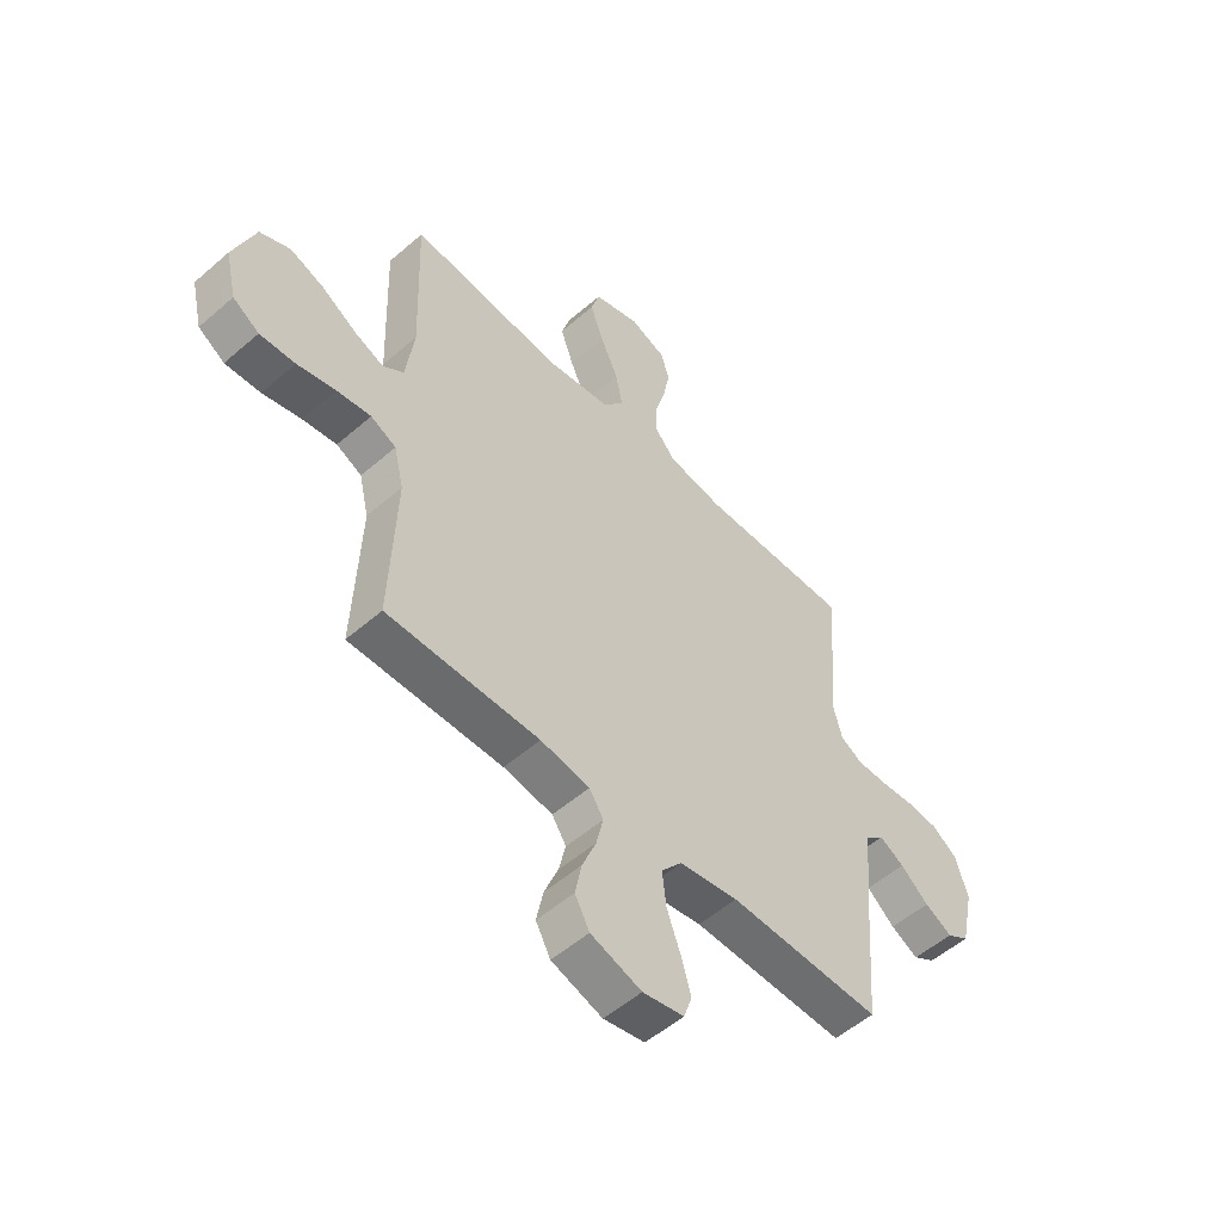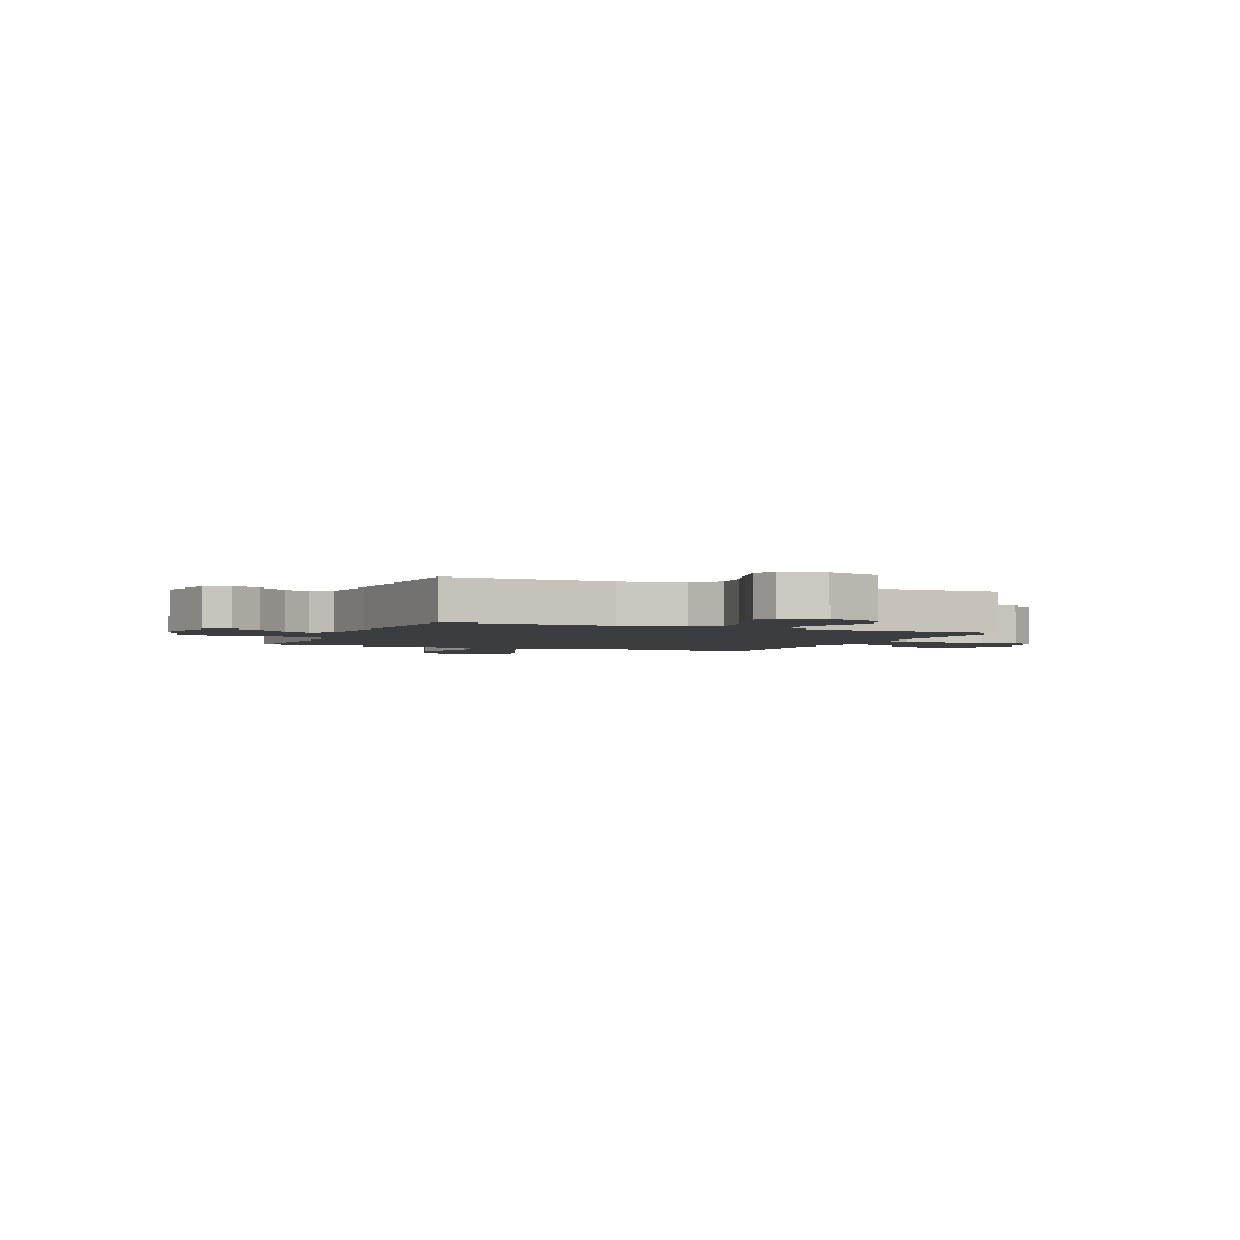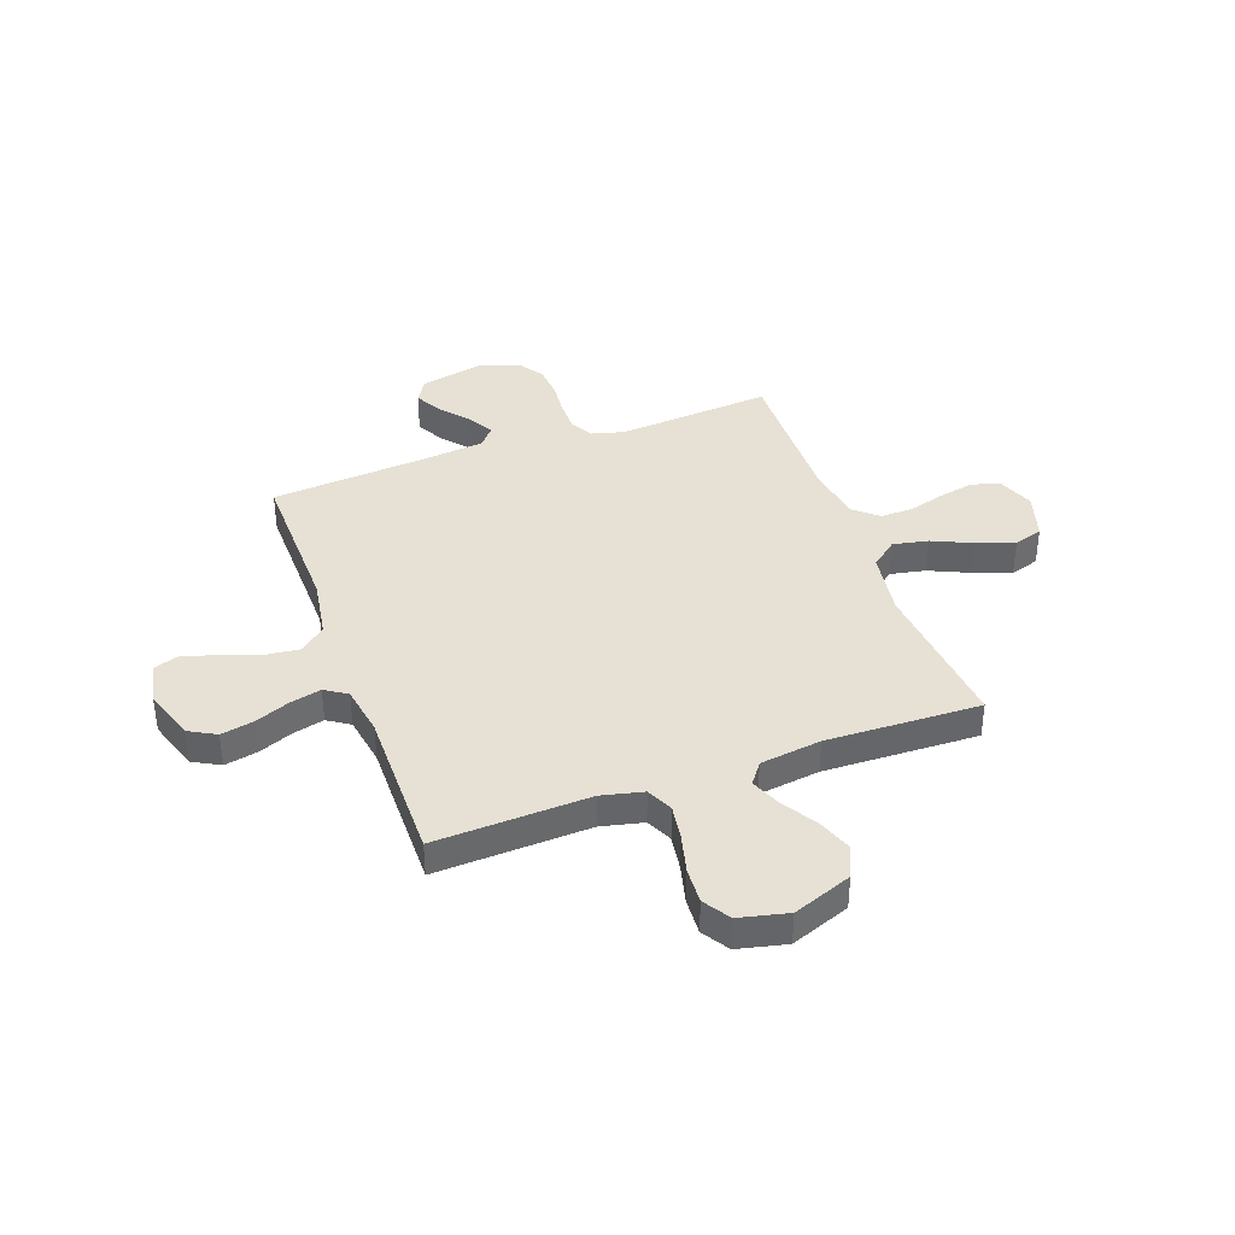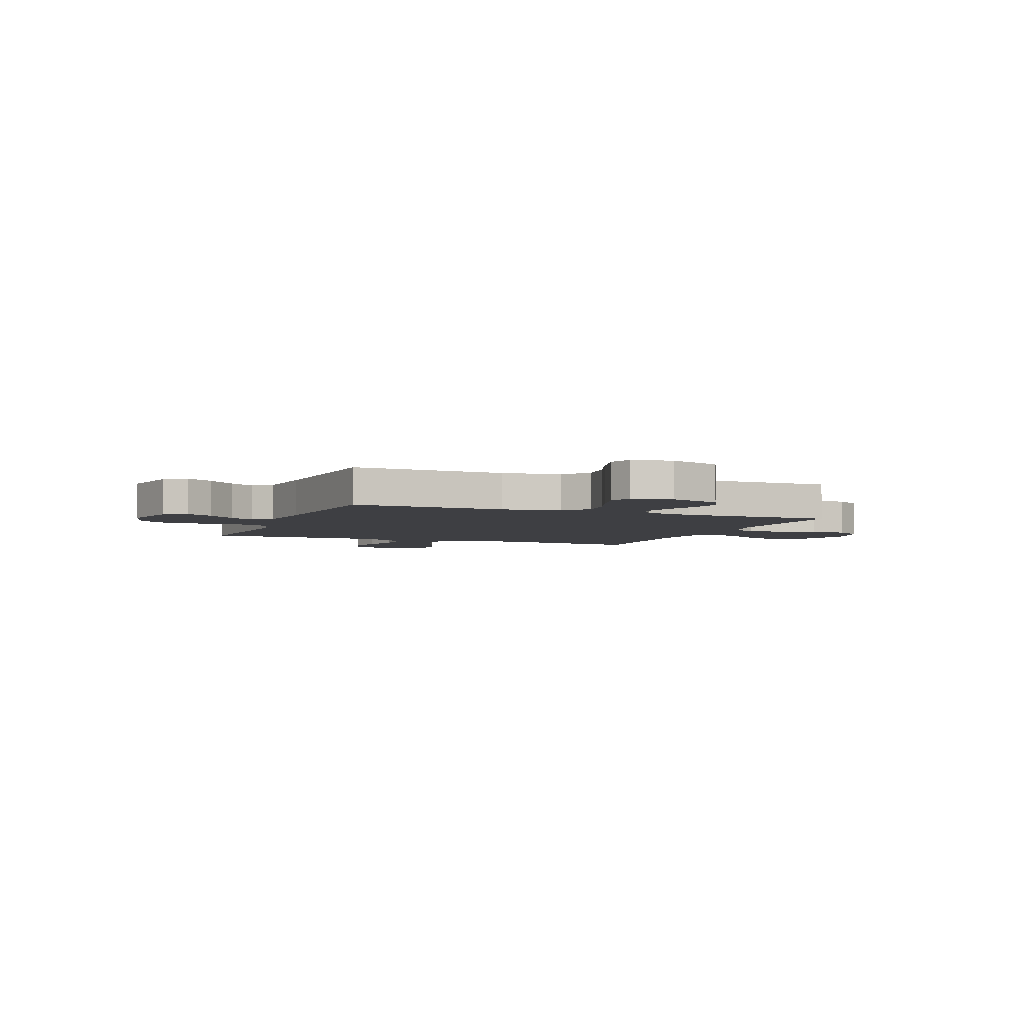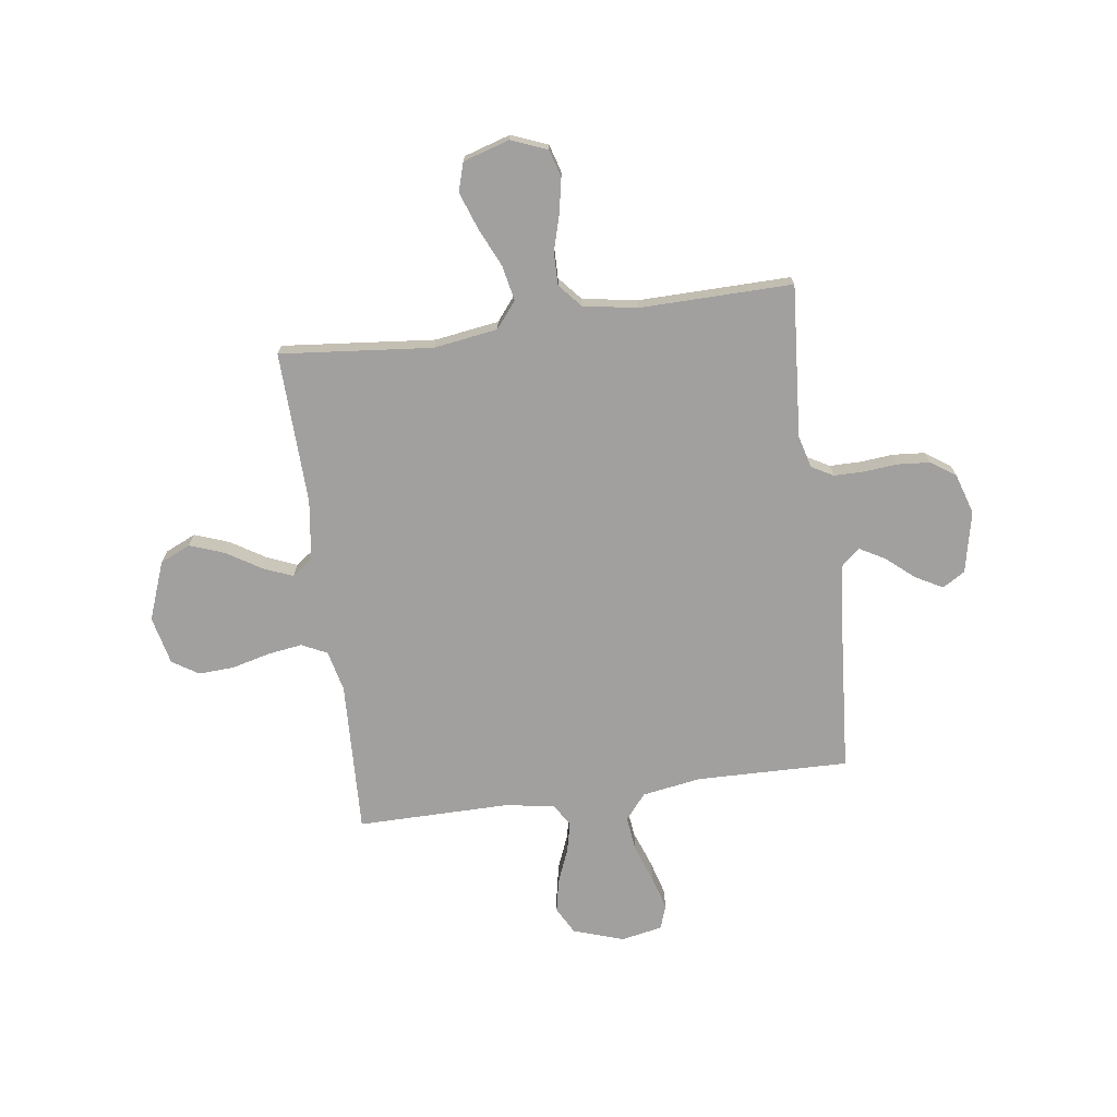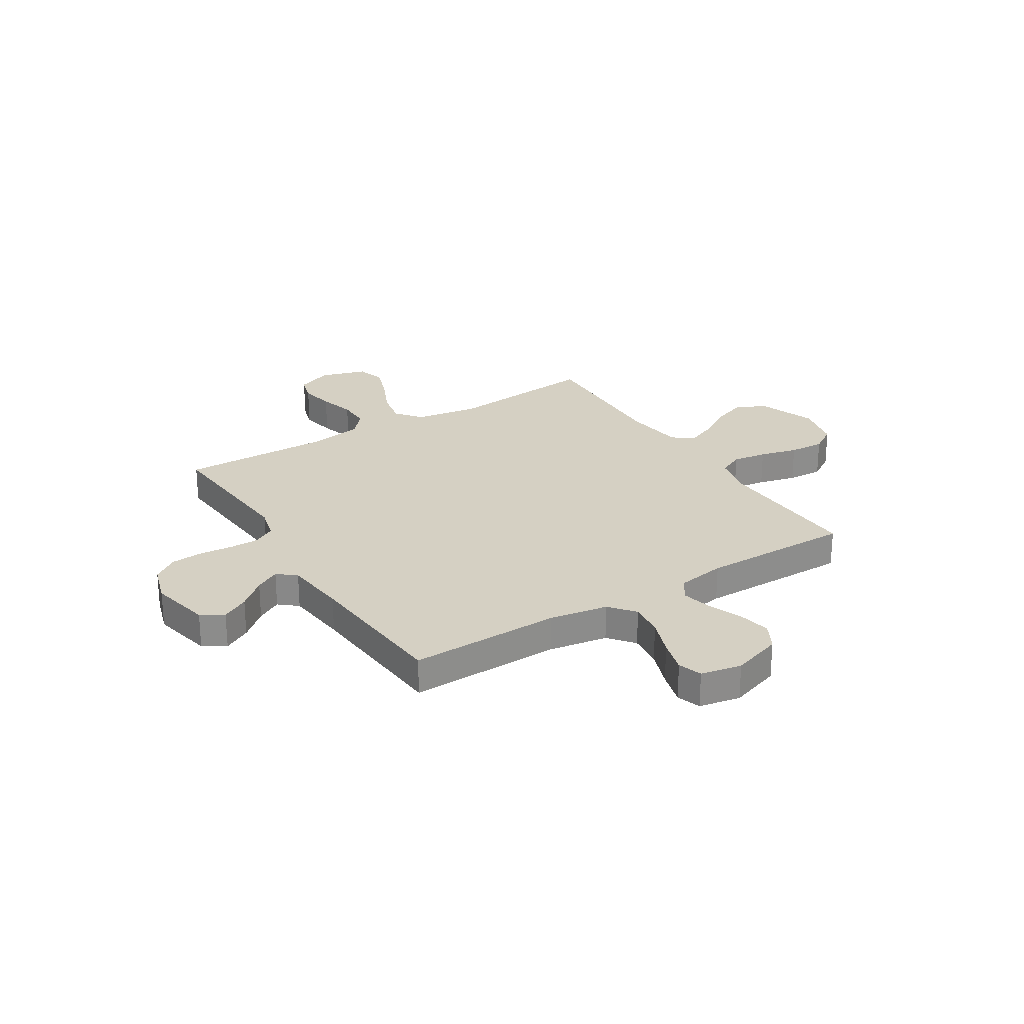
<metadata>
{"format":"obj","ext":"obj","renderer":"f3d","projection":"perspective","resolution":1024,"background":"white","views":[{"elev":-53.5,"azim":-47.1,"up":"+Z"},{"elev":-2.7,"azim":156.6,"up":"+Y"},{"elev":39.0,"azim":-109.9,"up":"+Y"},{"elev":-4.2,"azim":158.1,"up":"+Y"},{"elev":-71.8,"azim":7.8,"up":"+Y"},{"elev":26.0,"azim":148.0,"up":"+Y"}]}
</metadata>
<code>
v -0.5 0.07 -0.5
v -0.488 0.07 -0.2
v -0.507 0.07 -0.119
v -0.557 0.07 -0.095
v -0.625 0.07 -0.105
v -0.7 0.07 -0.124
v -0.77 0.07 -0.128
v -0.822 0.07 -0.095
v -0.844 0.07 0
v -0.801 0.07 0.115
v -0.741 0.07 0.142
v -0.673 0.07 0.117
v -0.605 0.07 0.075
v -0.547 0.07 0.051
v -0.506 0.07 0.081
v -0.49 0.07 0.2
v -0.5 0.07 0.5
v -0.2 0.07 0.471
v -0.074 0.07 0.49
v -0.033 0.07 0.541
v -0.047 0.07 0.61
v -0.082 0.07 0.687
v -0.108 0.07 0.76
v -0.091 0.07 0.816
v 0 0.07 0.844
v 0.071 0.07 0.816
v 0.087 0.07 0.762
v 0.074 0.07 0.694
v 0.054 0.07 0.623
v 0.053 0.07 0.559
v 0.093 0.07 0.513
v 0.2 0.07 0.495
v 0.5 0.07 0.5
v 0.477 0.07 0.2
v 0.494 0.07 0.136
v 0.537 0.07 0.112
v 0.597 0.07 0.112
v 0.663 0.07 0.118
v 0.726 0.07 0.113
v 0.775 0.07 0.079
v 0.8 0.07 0
v 0.774 0.07 -0.121
v 0.73 0.07 -0.148
v 0.676 0.07 -0.119
v 0.621 0.07 -0.072
v 0.572 0.07 -0.045
v 0.536 0.07 -0.075
v 0.523 0.07 -0.2
v 0.5 0.07 -0.5
v 0.2 0.07 -0.494
v 0.084 0.07 -0.513
v 0.043 0.07 -0.563
v 0.051 0.07 -0.631
v 0.078 0.07 -0.705
v 0.097 0.07 -0.772
v 0.081 0.07 -0.819
v 0 0.07 -0.835
v -0.1 0.07 -0.802
v -0.129 0.07 -0.749
v -0.116 0.07 -0.684
v -0.089 0.07 -0.617
v -0.075 0.07 -0.557
v -0.103 0.07 -0.514
v -0.2 0.07 -0.498
v -0.5 0 -0.5
v -0.488 0 -0.2
v -0.507 0 -0.119
v -0.557 0 -0.095
v -0.625 0 -0.105
v -0.7 0 -0.124
v -0.77 0 -0.128
v -0.822 0 -0.095
v -0.844 0 0
v -0.801 0 0.115
v -0.741 0 0.142
v -0.673 0 0.117
v -0.605 0 0.075
v -0.547 0 0.051
v -0.506 0 0.081
v -0.49 0 0.2
v -0.5 0 0.5
v -0.2 0 0.471
v -0.074 0 0.49
v -0.033 0 0.541
v -0.047 0 0.61
v -0.082 0 0.687
v -0.108 0 0.76
v -0.091 0 0.816
v 0 0 0.844
v 0.071 0 0.816
v 0.087 0 0.762
v 0.074 0 0.694
v 0.054 0 0.623
v 0.053 0 0.559
v 0.093 0 0.513
v 0.2 0 0.495
v 0.5 0 0.5
v 0.477 0 0.2
v 0.494 0 0.136
v 0.537 0 0.112
v 0.597 0 0.112
v 0.663 0 0.118
v 0.726 0 0.113
v 0.775 0 0.079
v 0.8 0 0
v 0.774 0 -0.121
v 0.73 0 -0.148
v 0.676 0 -0.119
v 0.621 0 -0.072
v 0.572 0 -0.045
v 0.536 0 -0.075
v 0.523 0 -0.2
v 0.5 0 -0.5
v 0.2 0 -0.494
v 0.084 0 -0.513
v 0.043 0 -0.563
v 0.051 0 -0.631
v 0.078 0 -0.705
v 0.097 0 -0.772
v 0.081 0 -0.819
v 0 0 -0.835
v -0.1 0 -0.802
v -0.129 0 -0.749
v -0.116 0 -0.684
v -0.089 0 -0.617
v -0.075 0 -0.557
v -0.103 0 -0.514
v -0.2 0 -0.498
f 58 59 60 61
f 58 61 62
f 57 58 62
f 56 57 62
f 53 54 55 56
f 53 56 62
f 52 53 62 63
f 48 49 50
f 47 48 50 51
f 42 43 44 45
f 42 45 46
f 41 42 46
f 40 41 46
f 37 38 39 40
f 36 37 40 46
f 35 36 46 47
f 32 33 34
f 31 32 34 35
f 26 27 28 29
f 24 25 26 29
f 24 29 30
f 21 22 23 24
f 21 24 30
f 20 21 30 31
f 16 17 18
f 15 16 18 19
f 10 11 12 13
f 10 13 14
f 9 10 14
f 8 9 14
f 5 6 7 8
f 4 5 8 14
f 3 4 14 15
f 64 1 2
f 63 64 2 3
f 51 52 63 3
f 19 20 31 35
f 19 35 47 51
f 3 15 19 51
f 125 124 123 122
f 126 125 122
f 126 122 121
f 126 121 120
f 120 119 118 117
f 126 120 117
f 127 126 117 116
f 114 113 112
f 115 114 112 111
f 109 108 107 106
f 110 109 106
f 110 106 105
f 110 105 104
f 104 103 102 101
f 110 104 101 100
f 111 110 100 99
f 98 97 96
f 99 98 96 95
f 93 92 91 90
f 93 90 89 88
f 94 93 88
f 88 87 86 85
f 94 88 85
f 95 94 85 84
f 82 81 80
f 83 82 80 79
f 77 76 75 74
f 78 77 74
f 78 74 73
f 78 73 72
f 72 71 70 69
f 78 72 69 68
f 79 78 68 67
f 66 65 128
f 67 66 128 127
f 67 127 116 115
f 99 95 84 83
f 115 111 99 83
f 115 83 79 67
f 1 65 66 2
f 2 66 67 3
f 3 67 68 4
f 4 68 69 5
f 5 69 70 6
f 6 70 71 7
f 7 71 72 8
f 8 72 73 9
f 9 73 74 10
f 10 74 75 11
f 11 75 76 12
f 12 76 77 13
f 13 77 78 14
f 14 78 79 15
f 15 79 80 16
f 16 80 81 17
f 17 81 82 18
f 18 82 83 19
f 19 83 84 20
f 20 84 85 21
f 21 85 86 22
f 22 86 87 23
f 23 87 88 24
f 24 88 89 25
f 25 89 90 26
f 26 90 91 27
f 27 91 92 28
f 28 92 93 29
f 29 93 94 30
f 30 94 95 31
f 31 95 96 32
f 32 96 97 33
f 33 97 98 34
f 34 98 99 35
f 35 99 100 36
f 36 100 101 37
f 37 101 102 38
f 38 102 103 39
f 39 103 104 40
f 40 104 105 41
f 41 105 106 42
f 42 106 107 43
f 43 107 108 44
f 44 108 109 45
f 45 109 110 46
f 46 110 111 47
f 47 111 112 48
f 48 112 113 49
f 49 113 114 50
f 50 114 115 51
f 51 115 116 52
f 52 116 117 53
f 53 117 118 54
f 54 118 119 55
f 55 119 120 56
f 56 120 121 57
f 57 121 122 58
f 58 122 123 59
f 59 123 124 60
f 60 124 125 61
f 61 125 126 62
f 62 126 127 63
f 63 127 128 64
f 64 128 65 1

</code>
